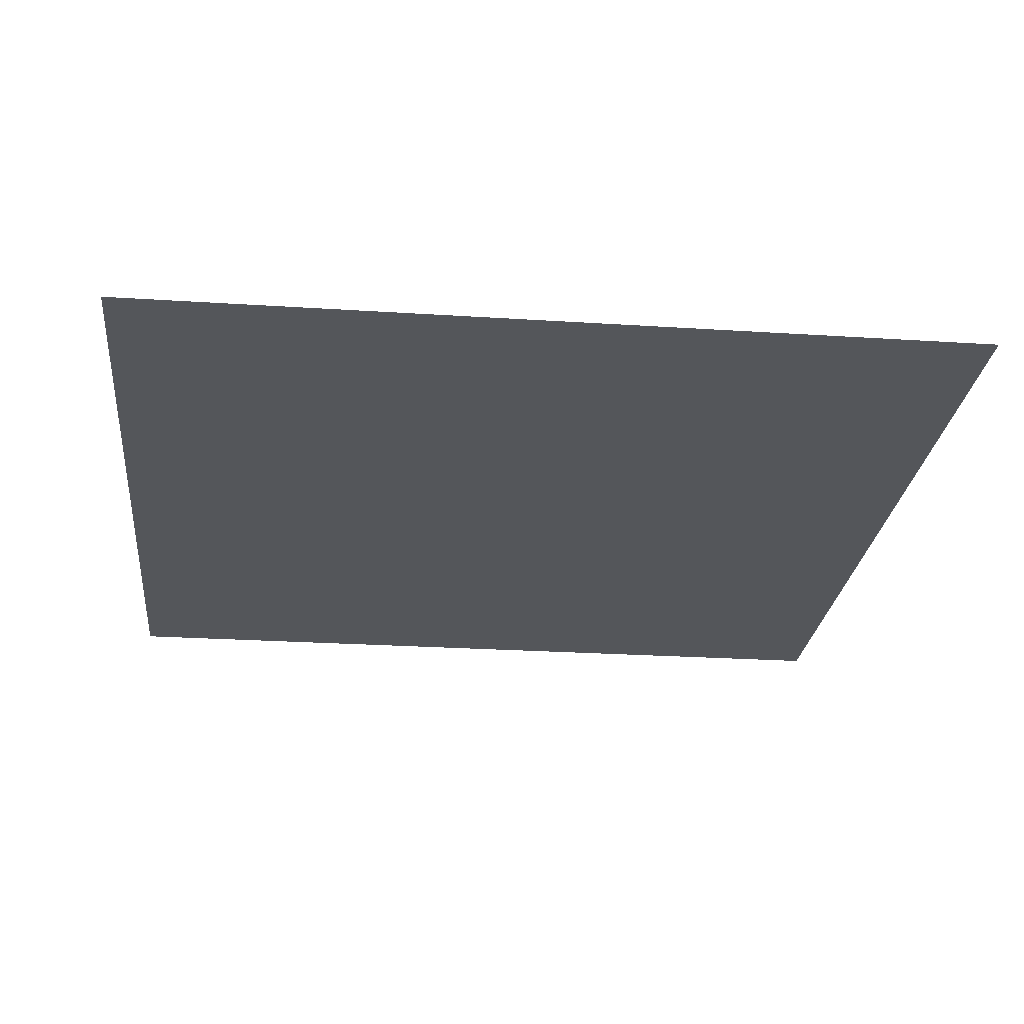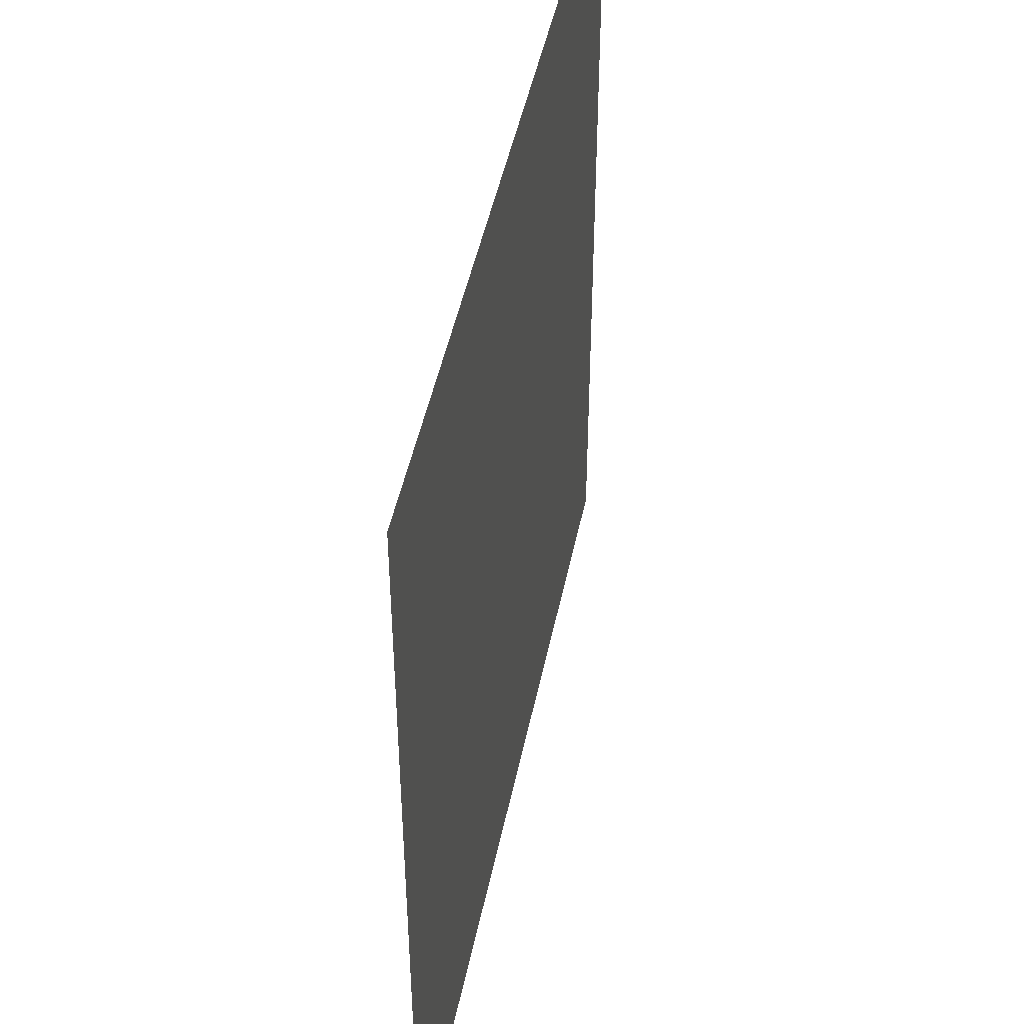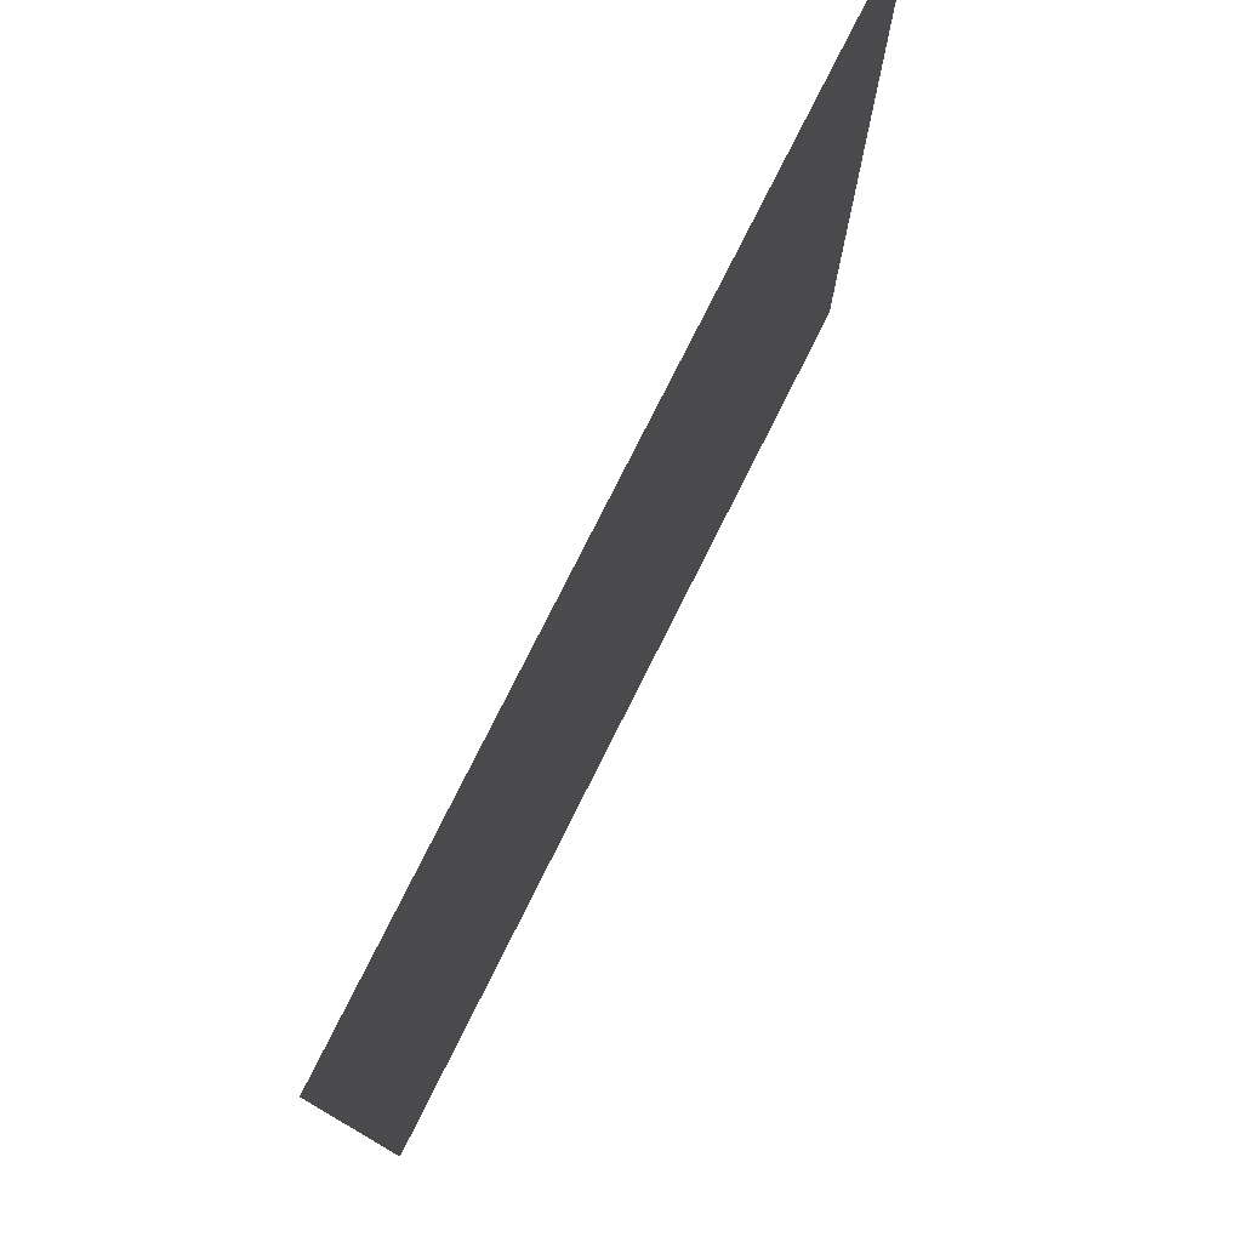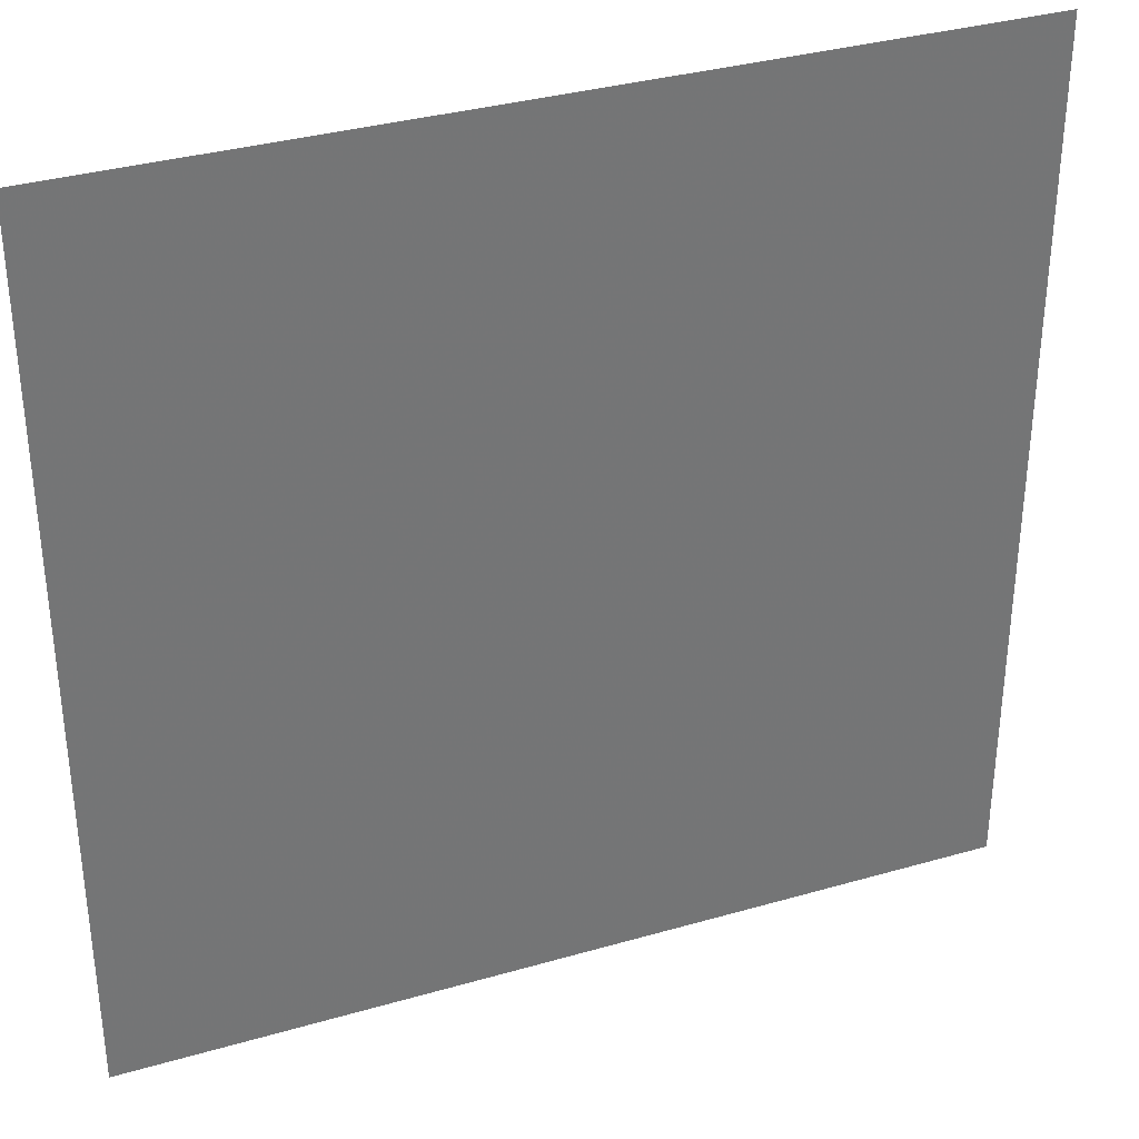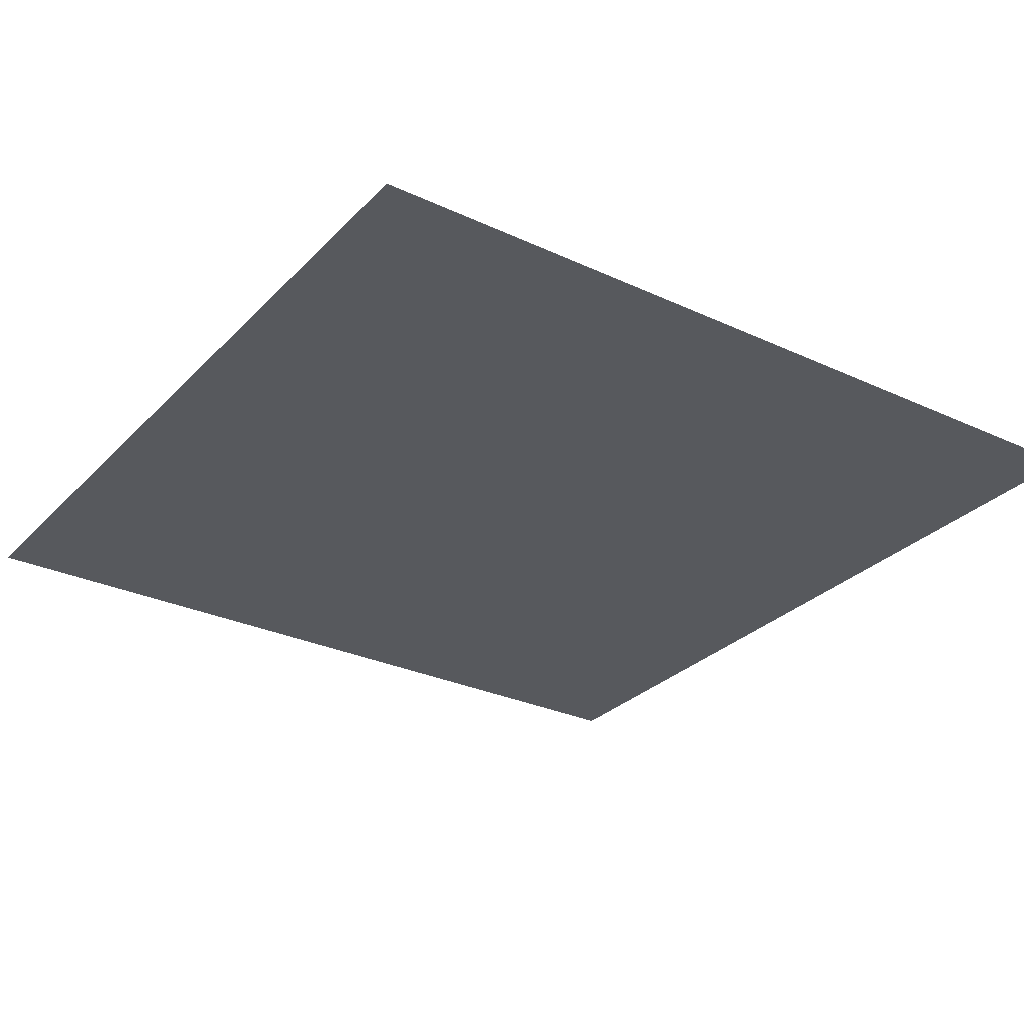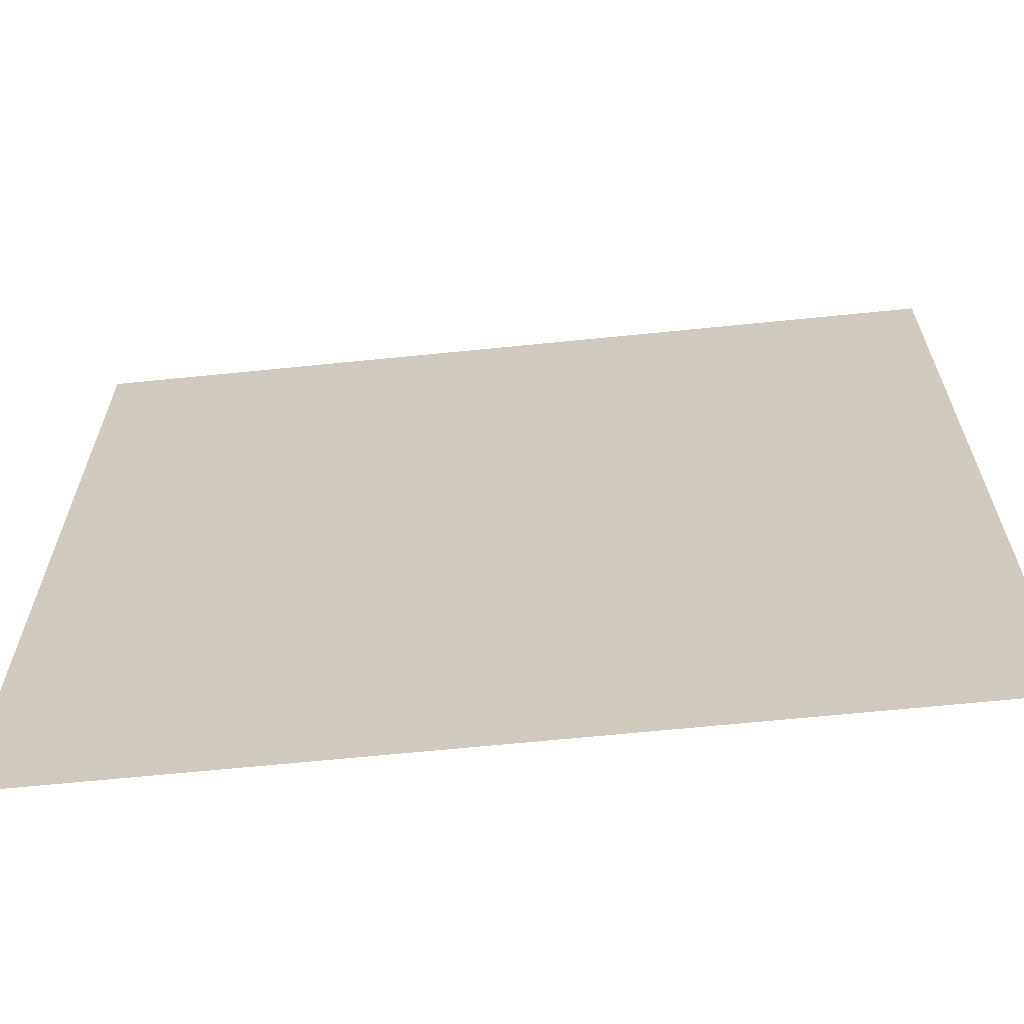
<metadata>
{"format":"obj","ext":"obj","renderer":"f3d","projection":"perspective","resolution":1024,"background":"white","views":[{"elev":-25.1,"azim":84.0,"up":"+Y"},{"elev":46.9,"azim":-78.5,"up":"+Z"},{"elev":77.8,"azim":-63.4,"up":"+Z"},{"elev":34.5,"azim":-21.2,"up":"+Z"},{"elev":-29.1,"azim":-124.5,"up":"+Y"},{"elev":-65.5,"azim":-174.2,"up":"+Z"}]}
</metadata>
<code>
v -0.5 0 -0.3984
v -0.5 0 -0.5
v 0.03125 0 -0.5
v 0.03125 0 -0.25
v -0.5 0 -0.2969
v -0.007812 0 -0.1484
v -0.5 0 -0.2188
v -0.04688 0 -0.0625
v -0.5 0 0.5
v -0.02344 0 0.5
v 0.5 0 0.07812
v 0.5 0 0.5
v 0.5 0 -0.5
v 0.5 0 -0.1562
v 0.5 0 -0.03125
v -0.5 0 -0.3984
v -0.5 0 -0.3984
v -0.5 0 -0.3984
v -0.5 0 -0.3984
v -0.5 0 -0.3984
v -0.5 0 -0.3984
v -0.5 0 -0.3984
v -0.5 0 -0.3984
v -0.5 0 -0.3984
v -0.5 0 -0.3984
v -0.5 0 -0.3984
v -0.5 0 -0.3984
v -0.5 0 -0.3984
v -0.5 0 -0.3984
v -0.5 0 -0.3984
v -0.5 0 -0.3984
v -0.5 0 -0.3984
v -0.5 0 -0.3984
v -0.5 0 -0.3984
v -0.5 0 -0.3984
v -0.5 0 -0.3984
v -0.5 0 -0.3984
v -0.5 0 -0.3984
v -0.5 0 -0.3984
v -0.5 0 -0.3984
v -0.5 0 -0.3984
v -0.5 0 -0.3984
v -0.5 0 -0.3984
f 1 2 3
f 1 3 4
f 4 3 13
f 4 13 14
f 1 4 5
f 5 4 6
f 4 14 6
f 6 14 15
f 5 6 7
f 7 6 8
f 6 15 8
f 8 15 11
f 7 8 9
f 9 8 10
f 10 8 11
f 10 11 12

</code>
